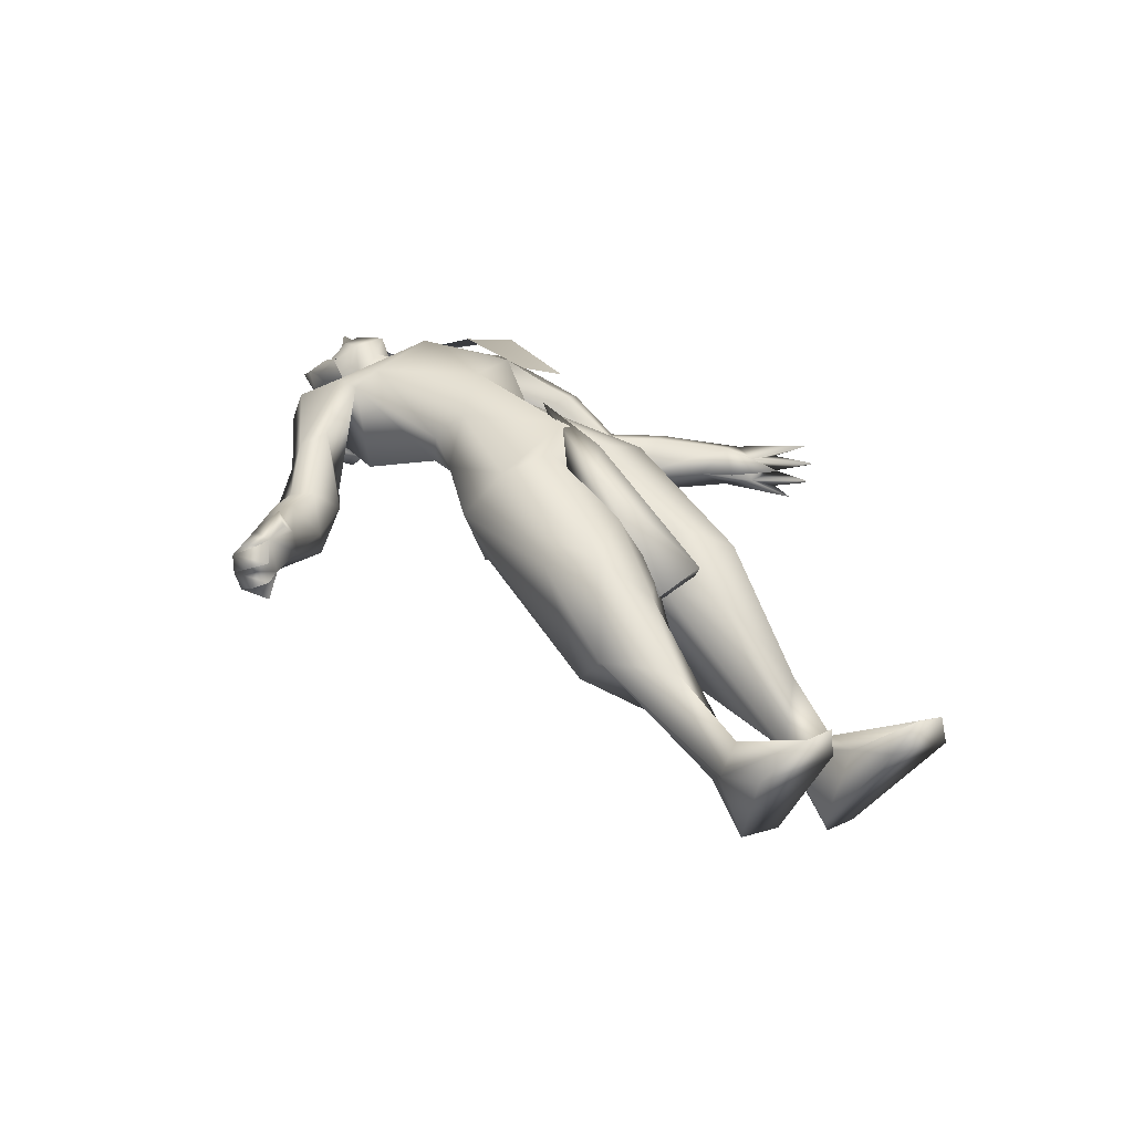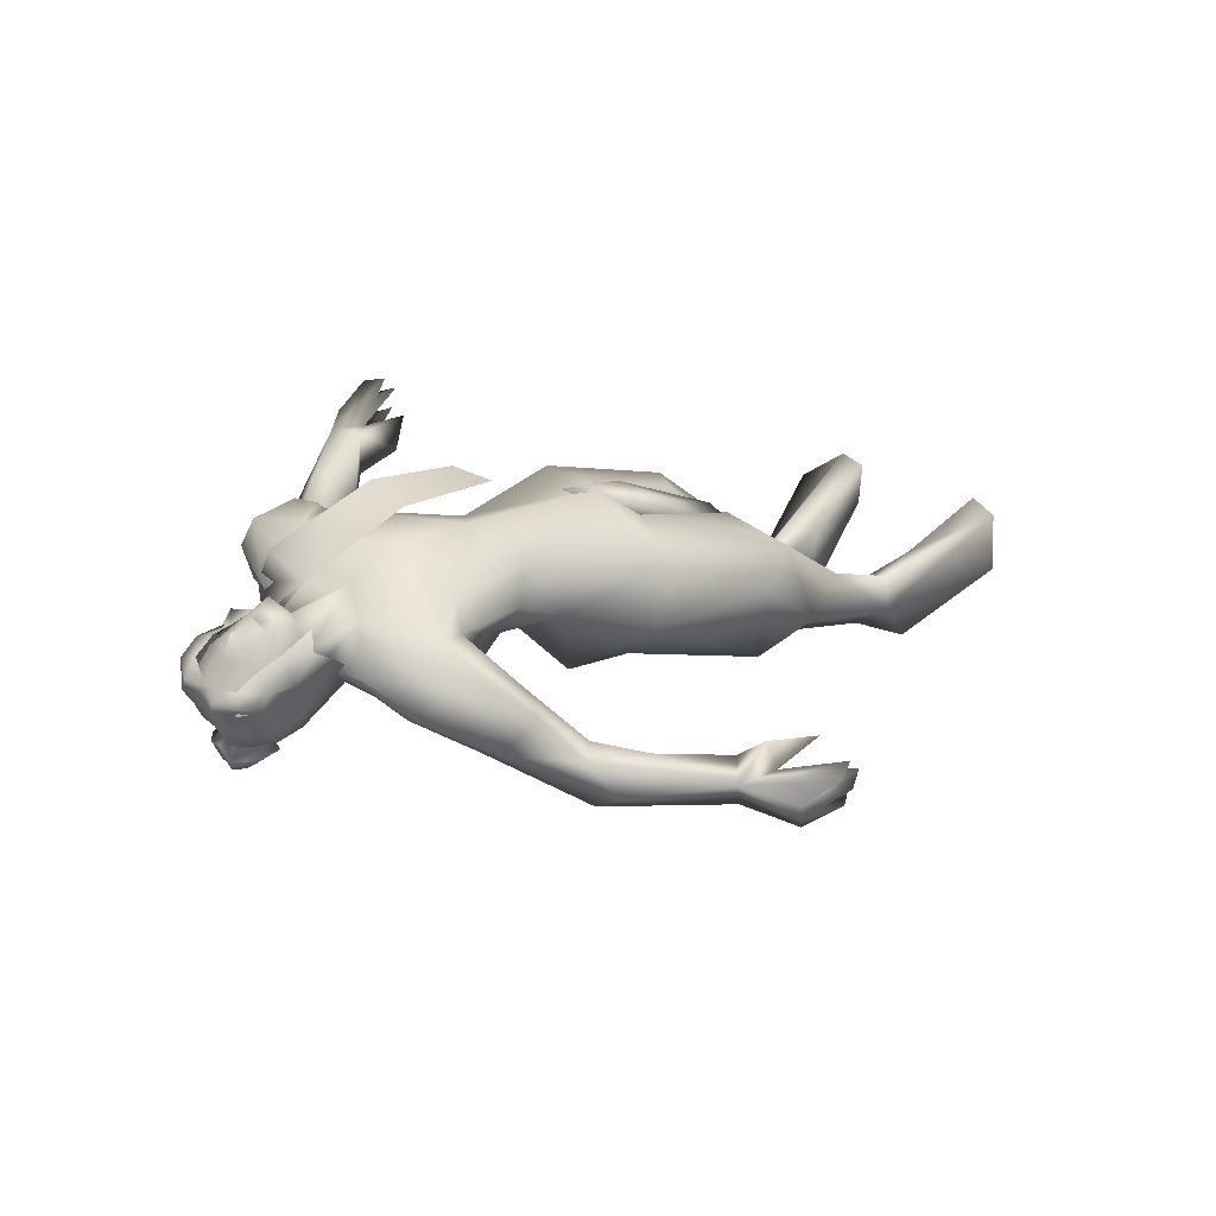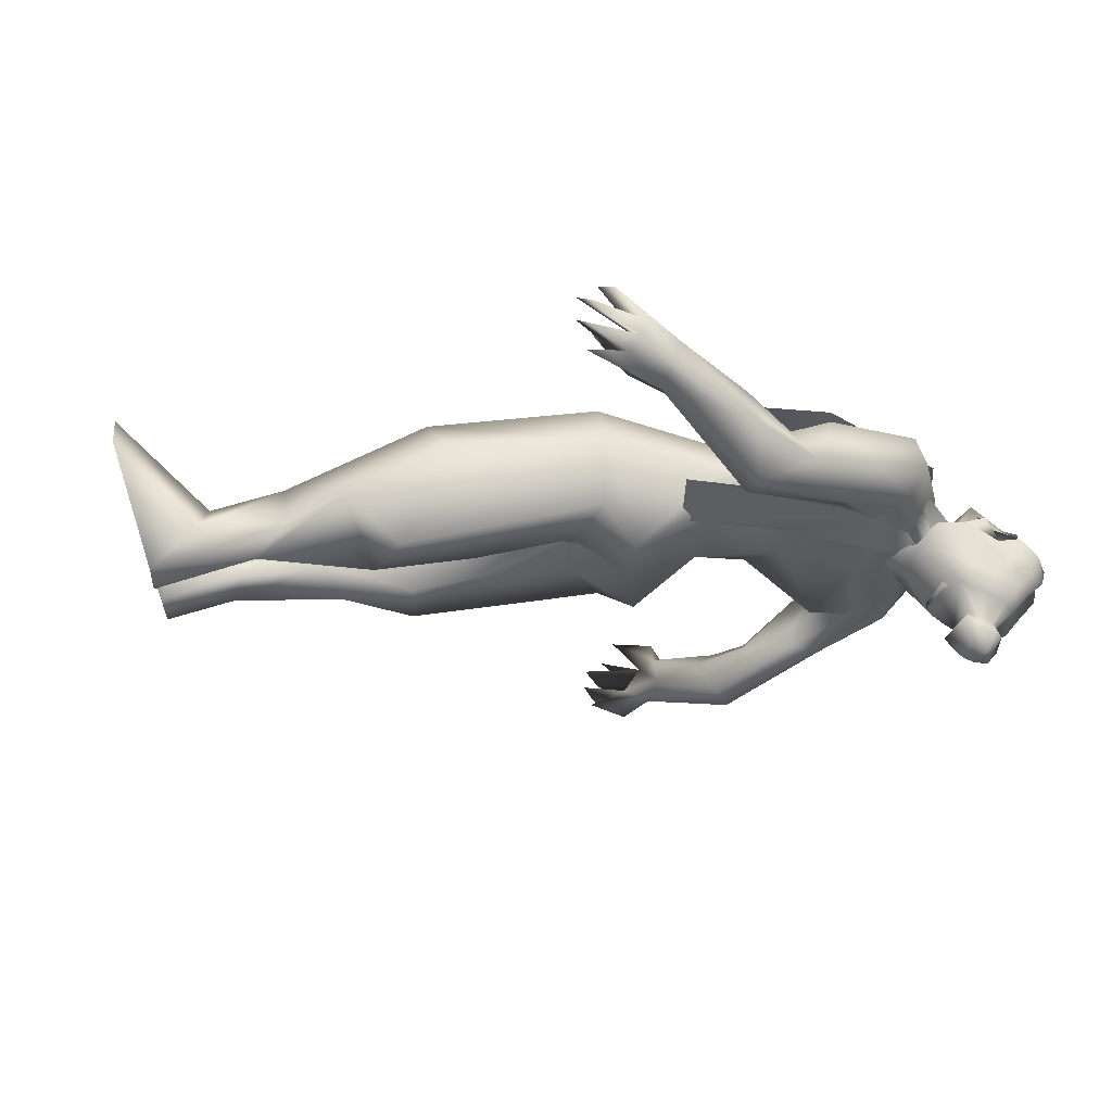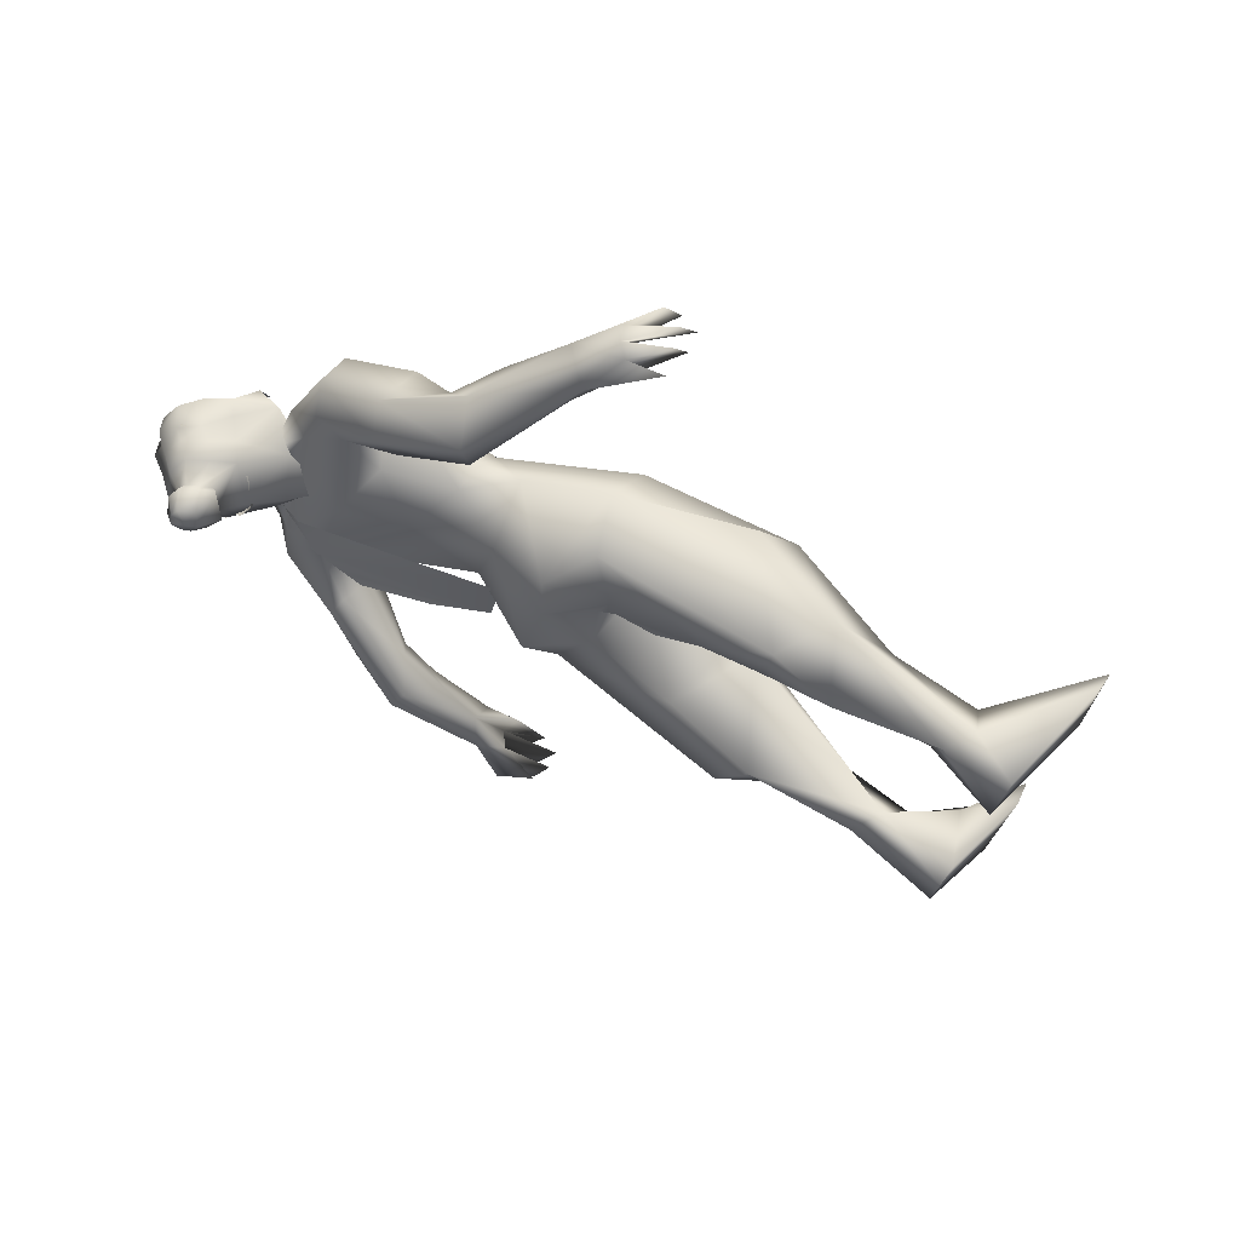
<metadata>
{"format":"obj","ext":"obj","renderer":"f3d","projection":"perspective","resolution":1024,"background":"white","views":[{"elev":13.4,"azim":50.8,"up":"+Z"},{"elev":40.5,"azim":-40.5,"up":"+Z"},{"elev":61.4,"azim":-157.1,"up":"+Y"},{"elev":-35.5,"azim":-12.9,"up":"+Z"}]}
</metadata>
<code>
o Plane
v -2.503 0.05589 1.066
v -2.5 0.2164 1.062
v -2.199 0.0563 1.138
v -2.183 0.2135 1.124
v -2.525 0.2431 0.9516
v -2.6 0.111 0.9691
v -2.476 0.1125 0.8301
v -2.273 0.3172 0.7954
v -2.156 0.134 0.7639
v -2.076 0.3133 0.7592
v -2.408 0.2523 0.8362
v -1.907 0.2817 0.7327
v -1.914 0.1228 0.6953
v -1.921 0.05664 1.08
v -1.932 0.2111 1.044
f 12 11 10
f 1 5 6
f 6 11 7
f 4 3 15
f 1 3 4
f 9 11 13
f 1 2 5
f 6 5 11
f 7 11 9
f 13 11 12
f 11 8 10
f 3 14 15
f 2 1 4
o hair_mesh18-geometry
v -2.665 -0.1302 0.8093
v -2.677 -0.1491 0.8665
v -2.735 -0.13 0.8037
v -2.53 -0.1201 0.8665
v -2.575 -0.1597 0.9948
v -2.51 -0.1378 0.9123
v -2.463 -0.05236 0.8724
v -2.462 0.05326 0.878
v -2.512 0.1384 0.9275
v -2.537 0.1157 0.8767
v -2.521 0.02617 0.8292
v -2.35 0.001915 0.8841
v -2.626 -0.01787 0.7635
v -2.672 0.1193 0.8143
v -2.744 0.1141 0.8136
v -2.807 0.08704 0.8193
v -2.831 0.05646 0.8124
v -2.832 0.01069 0.8254
v -2.835 -0.0612 0.801
v -2.8 -0.1105 0.8113
v -2.746 -0.137 0.8634
v -2.689 -0.1423 0.9553
v -2.769 -0.1334 0.9142
v -2.771 -0.1553 0.9904
v -2.698 -0.1704 0.9898
v -2.628 -0.1555 1.046
v -2.597 -0.1064 1.07
v -2.682 -0.1068 1.04
v -2.755 -0.1046 1.023
v -2.816 -0.09936 0.9915
v -2.835 -0.1347 0.9706
v -2.832 -0.09496 0.9252
v -2.817 -0.1172 0.868
v -2.854 -0.05857 0.8654
v -2.865 0.008911 0.9407
v -2.853 0.05085 0.8764
v -2.822 0.09854 0.8744
v -2.755 0.1154 0.8736
v -2.778 0.1061 0.924
v -2.838 0.06254 0.9316
v -2.88 0.04524 0.9352
v -2.853 -0.01877 0.9718
v -2.876 -0.06327 0.9308
v -2.87 -0.07476 0.9713
v -2.874 0.03609 0.9758
v -2.822 0.0627 0.9981
v -2.844 0.1004 0.9802
v -2.781 0.1217 1
v -2.76 0.07623 1.025
v -2.709 0.0757 1.026
v -2.731 0.1185 0.9741
v -2.629 0.1009 1.007
v -2.686 0.1325 0.8734
v -2.593 0.1519 0.959
v -2.674 0.1297 1.023
v -2.648 0.06211 1.049
v -2.719 -0.06967 0.7645
v -2.755 -0.0696 0.7643
v -2.698 -0.01299 0.7412
v -2.723 0.05624 0.7696
v -2.757 -0.0504 0.6877
v -2.76 0.05361 0.7693
v -2.791 0.03998 0.7722
v -2.804 0.02454 0.7687
v -2.804 0.001432 0.7752
v -2.805 -0.03486 0.7629
v -2.788 -0.05974 0.7681
v -2.712 -0.09155 0.736
v -2.761 -0.09146 0.7357
v -2.684 -0.01479 0.7044
v -2.718 0.07895 0.7429
v -2.767 0.07539 0.7424
v -2.81 0.05693 0.7464
v -2.827 0.03602 0.7417
v -2.828 0.004732 0.7505
v -2.83 -0.04441 0.7338
v -2.806 -0.07811 0.7409
v -2.782 -0.05036 0.6875
v -2.743 -0.01149 0.6717
v -2.76 0.03604 0.6912
v -2.777 -0.01396 0.6687
v -2.785 0.03423 0.691
v -2.807 0.02487 0.6929
v -2.815 0.01427 0.6906
v -2.815 -0.00159 0.695
v -2.816 -0.02651 0.6866
v -2.804 -0.04359 0.6902
f 16 17 18
f 19 17 16
f 19 20 17
f 19 21 20
f 22 21 19
f 23 25 24
f 23 26 25
f 26 23 27
f 26 27 22
f 26 22 19
f 28 26 19
f 28 25 26
f 28 29 25
f 29 28 74
f 31 30 78
f 30 29 77
f 33 32 80
f 35 34 81
f 16 18 73
f 28 16 74
f 32 31 79
f 34 33 81
f 18 35 82
f 28 19 16
f 18 36 35
f 18 17 36
f 17 37 36
f 20 37 17
f 36 37 38
f 37 39 38
f 37 40 39
f 20 41 40
f 20 40 37
f 43 41 42
f 40 41 43
f 39 40 43
f 39 43 44
f 45 39 44
f 46 39 45
f 38 39 46
f 47 38 46
f 38 47 48
f 49 48 47
f 49 34 48
f 33 34 49
f 50 33 49
f 51 33 50
f 32 33 51
f 52 32 51
f 52 31 32
f 31 52 53
f 53 52 54
f 52 55 54
f 52 51 55
f 51 56 55
f 51 50 56
f 56 50 57
f 58 57 50
f 58 59 57
f 58 46 59
f 58 47 46
f 49 47 58
f 50 49 58
f 59 46 45
f 59 45 57
f 56 57 60
f 60 57 61
f 60 61 62
f 62 61 63
f 61 64 63
f 63 64 65
f 66 63 65
f 67 63 66
f 67 54 63
f 53 54 67
f 68 53 67
f 30 53 68
f 30 31 53
f 29 30 68
f 25 29 68
f 25 68 69
f 69 68 67
f 25 69 24
f 54 62 63
f 54 55 62
f 55 56 62
f 56 60 62
f 66 65 70
f 65 71 70
f 34 35 48
f 35 36 48
f 36 38 48
f 67 66 70
f 75 74 85
f 78 77 88
f 77 75 87
f 80 79 89
f 82 81 91
f 72 73 84
f 74 72 85
f 79 78 89
f 81 80 91
f 73 82 92
f 86 85 94
f 88 87 98
f 87 86 97
f 90 89 99
f 92 91 101
f 83 84 93
f 85 83 94
f 89 88 99
f 91 90 101
f 84 92 102
f 96 95 94
f 95 96 97
f 97 96 98
f 98 96 99
f 99 96 100
f 100 96 101
f 96 102 101
f 96 93 102
f 96 76 93
f 96 94 76
f 75 29 74
f 30 77 78
f 29 75 77
f 32 79 80
f 82 35 81
f 72 16 73
f 16 72 74
f 31 78 79
f 33 80 81
f 73 18 82
f 86 75 85
f 77 87 88
f 75 86 87
f 90 80 89
f 92 82 91
f 83 72 84
f 72 83 85
f 78 88 89
f 80 90 91
f 84 73 92
f 95 86 94
f 87 97 98
f 86 95 97
f 100 90 99
f 102 92 101
f 76 83 93
f 83 76 94
f 88 98 99
f 90 100 101
f 93 84 102
o body_mesh15-geometry
v -0.7914 -0.2026 0.138
v -1.001 -0.1029 0.2953
v -0.7952 -0.1212 0.2005
v -1.081 -0.1712 0.2475
v -1.257 -0.1504 0.3397
v -1.26 -0.2685 0.3188
v -1.104 -0.3273 0.4102
v -0.9158 -0.2205 0.4074
v -1.08 -0.1612 0.5691
v -1.2 -0.04569 0.5917
v -1.411 -0.1124 0.4286
v -1.72 -0.241 0.5785
v -1.651 -0.08911 0.5446
v -1.847 -0.1484 0.5322
v -1.815 0.006054 0.5512
v -1.961 -0.05978 0.7006
v -1.839 0.1641 0.5477
v -1.97 0.1393 0.7599
v -1.968 0.1873 0.8389
v -1.924 -0.2222 0.8123
v -1.702 -0.3355 0.7204
v -1.312 -0.3565 0.6478
v -1.177 -0.2762 0.6816
v -0.71 -0.2458 0.1733
v -0.6881 -0.2136 0.2692
v -0.6288 -0.2453 0.0282
v -0.3842 -0.1674 0.2953
v -0.4172 -0.3884 0.2633
v -0.343 -0.3053 0.3747
v -0.3393 -0.2188 0.3881
v -0.5522 -0.1712 0.2632
v -1.263 -0.1256 0.7503
v -1.598 -0.2737 0.8486
v -1.572 -0.1169 0.8945
v -1.54 -0.03314 0.798
v -1.641 -0.01851 0.958
v -1.976 -0.1323 0.9512
v -2.036 -0.1896 0.8798
v -2.054 -0.01633 1.056
v -2.268 -0.2382 1.062
v -2.079 -0.1609 0.8001
v -2.188 0.0003 0.7786
v -2.407 0.2334 0.8429
v -2.13 0.2023 0.9588
v -2.284 0.2779 1.042
v -2.248 0.3582 0.8432
v -2.314 0.3613 0.7682
v -2.342 0.4165 0.7567
v -2.482 0.3367 0.8825
v -2.49 0.366 0.9773
v -2.536 0.2064 0.9746
v -2.498 0.2222 0.8841
v -2.576 0.0676 0.9228
v -2.565 -0.003206 0.8785
v -2.502 -0.2064 0.8639
v -2.386 0.01376 0.8003
v -2.3 -0.2475 0.759
v -2.298 -0.2952 1.01
v -1.979 0.1091 0.9635
v -1.596 0.2397 0.8627
v -1.566 0.08305 0.8915
v -1.541 -0.005853 0.6978
v -1.664 -0.000273 0.5804
v -1.613 -0.002803 0.5766
v -1.659 0.09094 0.5453
v -1.511 -0.01473 0.5164
v -1.316 -0.01774 0.4983
v -1.723 0.2431 0.5953
v -2.321 -0.01978 1.126
v -2.365 -0.312 1.029
v -2.421 -0.01099 1.051
v -2.466 -0.1145 1.022
v -2.543 -0.2078 0.948
v -2.408 -0.2759 0.8179
v -2.573 -0.08204 0.9191
v -2.599 -0.08245 0.9848
v -2.591 -0.01306 1.054
v -2.605 0.06127 0.9885
v -2.624 0.03032 1.098
v -2.644 0.1204 0.8936
v -2.717 0.1122 0.9034
v -2.701 0.1026 0.8584
v -2.636 0.08115 0.7965
v -2.611 -0.001496 0.7671
v -2.467 0.0948 1.032
v -2.369 0.26 1.053
v -2.201 0.45 0.9178
v -2.229 0.5124 0.9093
v -2.116 0.4869 0.6965
v -2.109 0.5519 0.7825
v -1.986 0.6063 0.6848
v -2.106 0.5543 0.603
v -2.132 0.6124 0.6058
v -2.087 0.7254 0.7116
v -2.243 0.5876 0.7446
v -2.378 0.4701 0.8605
v -2.437 0.3807 1.028
v -2.155 0.6041 0.7845
v -2.005 0.6694 0.7817
v -2.031 0.7163 0.7837
v -1.869 0.7387 0.6805
v -1.849 0.8244 0.6405
v -1.82 0.7991 0.7642
v -1.757 0.8515 0.6621
v -1.761 0.9607 0.6308
v -1.857 0.8823 0.7539
v -1.737 0.7462 0.6946
v -1.632 0.8499 0.7104
v -1.763 0.86 0.7293
v -1.619 0.9513 0.78
v -1.773 0.9726 0.7251
v -1.605 0.9452 0.673
v -1.644 0.9801 0.6557
v -1.771 0.9736 0.6773
v -1.666 0.9901 0.7725
v -1.629 0.9886 0.7151
v -1.583 0.9512 0.7305
v -1.658 0.926 0.6142
v -2.633 -0.08835 0.7948
v -2.635 -0.1357 0.8881
v -2.624 -0.07013 1.082
v -2.696 -0.01903 1.096
v -2.689 0.02073 1.08
v -2.696 -0.06468 1.082
v -2.726 0.000747 1.076
v -2.769 -0.112 0.989
v -2.708 -0.1342 0.8934
v -2.752 -0.05001 1.022
v -2.776 0.07165 1.002
v -2.835 0.07466 0.9327
v -2.858 -0.01871 0.9542
v -2.828 -0.1086 0.9253
v -2.796 -0.01578 1.016
v -2.769 -0.0208 1.094
v -2.694 -0.1199 0.8523
v -2.273 -0.3815 0.7069
v -2.227 -0.4494 0.8963
v -2.428 -0.408 0.9827
v -2.484 -0.3155 0.8514
v -2.341 -0.4023 0.7227
v -2.14 -0.4679 0.6847
v -2.253 -0.5285 0.867
v -2.344 -0.5001 0.7801
v -2.177 -0.6133 0.7403
v -2.147 -0.7051 0.6582
v -2.145 -0.6096 0.5635
v -2.112 -0.5547 0.5665
v -2.004 -0.6263 0.6509
v -2.485 -0.4014 0.9028
v -2.126 -0.5669 0.7454
v -2.036 -0.6949 0.7408
v -2.068 -0.7381 0.7373
v -1.891 -0.8583 0.5967
v -1.86 -0.8093 0.7088
v -1.931 -0.8925 0.7096
v -1.821 -1.005 0.5828
v -1.715 -0.9828 0.5713
v -1.805 -0.8981 0.6192
v -1.903 -0.7711 0.6356
v -1.826 -0.8738 0.7823
v -1.819 -0.9115 0.7095
v -1.838 -1.019 0.6765
v -1.835 -1.018 0.6285
v -1.709 -1.04 0.6108
v -1.666 -1.011 0.631
v -1.705 -0.9373 0.7717
v -1.682 -1.023 0.7352
v -1.736 -1.052 0.7262
v -1.647 -1.023 0.6887
v -1.698 -1.053 0.6702
v -1.44 0.1013 0.3816
v -1.278 0.262 0.2648
v -1.677 0.326 0.7404
v -1.186 0.2387 0.6362
v -1.263 0.08949 0.6964
v -1.224 0.02015 0.5228
v -1.215 0.1491 0.2184
v -0.8483 0.1277 0.1353
v -0.9219 0.1904 0.1073
v -0.6958 0.1446 -0.06048
v -0.6712 0.1044 -0.02494
v -0.6919 0.2376 -0.04909
v -0.4551 0.1321 0.2189
v -0.4713 0.3584 0.2028
v -0.403 0.2598 0.3104
v -0.7513 0.2455 0.1037
v -0.9466 0.1839 0.2406
v -1.095 0.3227 0.3164
v -1.273 0.314 0.5679
v -1.111 0.1258 0.5174
v -0.9064 0.2118 0.3155
v -0.7449 0.1976 0.1875
v -0.6177 0.1513 0.1874
v -0.4055 0.1722 0.3162
v -0.6377 -0.1032 0.01998
v -1.75 -0.005232 1.004
v -1.529 0.0244 0.904
v -1.428 -0.06838 0.8408
v -1.144 0.06928 0.6058
v -1.127 -0.08562 0.5545
v -1.475 -0.0999 0.7817
v -1.231 0.1149 0.5335
v -1.218 -0.1297 0.4893
f 103 104 105
f 106 104 103
f 106 107 104
f 108 107 106
f 106 109 108
f 106 103 109
f 105 111 110
f 104 111 105
f 112 111 104
f 107 113 112
f 113 107 108
f 114 113 108
f 114 115 113
f 115 114 116
f 118 117 116
f 118 119 117
f 120 119 118
f 119 120 121
f 116 122 118
f 116 123 122
f 116 114 123
f 114 108 123
f 108 124 123
f 108 109 124
f 109 125 124
f 109 110 125
f 126 110 109
f 126 127 110
f 129 130 128
f 129 131 130
f 129 132 131
f 133 132 129
f 133 131 132
f 133 127 131
f 126 131 127
f 131 126 130
f 126 128 130
f 105 127 133
f 110 127 105
f 125 110 111
f 134 125 111
f 123 124 125
f 123 125 135
f 136 135 125
f 138 136 137
f 135 136 138
f 139 135 138
f 122 135 139
f 122 123 135
f 122 139 140
f 142 139 141
f 140 139 142
f 143 122 140
f 118 122 143
f 144 118 143
f 144 120 118
f 145 120 144
f 145 146 120
f 145 147 146
f 145 148 147
f 145 149 148
f 145 150 149
f 145 151 150
f 152 151 153
f 151 154 153
f 151 145 154
f 153 154 155
f 154 156 155
f 156 154 157
f 157 154 158
f 154 145 158
f 158 145 144
f 158 144 159
f 159 144 143
f 143 140 160
f 160 140 142
f 147 141 161
f 141 138 161
f 141 139 138
f 161 138 162
f 162 138 163
f 138 137 163
f 163 137 164
f 165 164 137
f 165 166 164
f 165 167 166
f 167 165 117
f 117 165 115
f 168 277 163
f 166 273 168
f 137 136 168
f 168 136 134
f 136 125 134
f 168 134 169
f 134 112 169
f 134 111 112
f 113 169 112
f 113 168 169
f 166 168 164
f 164 168 163
f 117 115 116
f 119 275 170
f 119 121 275
f 121 162 275
f 121 161 162
f 120 146 121
f 121 146 161
f 146 147 161
f 171 141 147
f 171 142 141
f 160 142 172
f 171 172 142
f 173 172 171
f 173 174 172
f 157 158 176
f 156 157 177
f 177 157 175
f 177 175 174
f 177 174 178
f 178 174 173
f 178 173 179
f 180 179 173
f 180 181 179
f 180 182 181
f 182 184 183
f 185 182 155
f 185 184 182
f 186 185 155
f 186 155 156
f 155 180 187
f 155 182 180
f 180 173 187
f 187 173 199
f 173 188 199
f 173 171 188
f 188 171 147
f 189 188 147
f 188 189 190
f 191 192 189
f 191 193 192
f 194 193 191
f 195 150 197
f 150 195 194
f 150 194 149
f 194 191 149
f 149 191 148
f 191 189 148
f 148 189 147
f 150 198 197
f 150 151 198
f 151 152 198
f 198 152 199
f 199 152 153
f 199 153 187
f 155 187 153
f 188 190 199
f 198 199 190
f 197 198 190
f 190 189 192
f 190 192 200
f 200 192 201
f 193 201 192
f 196 200 202
f 197 200 196
f 197 190 200
f 195 197 196
f 200 201 202
f 194 203 193
f 194 204 203
f 195 204 194
f 195 196 204
f 202 201 205
f 193 205 201
f 193 203 205
f 203 204 206
f 204 208 207
f 204 196 208
f 196 202 208
f 202 205 208
f 209 210 205
f 211 210 209
f 205 210 211
f 208 205 211
f 208 211 212
f 211 213 212
f 203 206 211
f 206 207 214
f 207 215 214
f 207 216 215
f 207 208 216
f 208 213 216
f 213 208 217
f 208 212 217
f 213 217 212
f 216 213 218
f 213 219 218
f 211 219 213
f 211 216 219
f 216 211 206
f 206 214 216
f 216 214 215
f 216 218 219
f 206 220 207
f 206 204 220
f 204 207 220
f 203 211 209
f 203 209 205
f 186 156 177
f 186 177 221
f 221 177 222
f 177 178 222
f 178 223 222
f 179 223 178
f 179 181 223
f 225 224 181
f 227 226 225
f 223 226 228
f 224 223 181
f 226 223 224
f 224 225 226
f 222 223 228
f 222 228 229
f 228 226 230
f 230 226 227
f 227 225 231
f 231 225 181
f 182 231 181
f 182 183 231
f 183 232 231
f 232 233 231
f 234 228 233
f 229 228 234
f 235 228 230
f 233 228 235
f 233 235 231
f 230 236 235
f 227 236 230
f 235 236 227
f 235 227 231
f 221 222 237
f 222 229 237
f 176 158 159
f 176 159 160
f 159 143 160
f 176 160 238
f 238 160 239
f 239 160 172
f 174 240 172
f 175 240 174
f 175 251 240
f 175 241 251
f 157 241 175
f 157 176 241
f 242 238 249
f 249 238 243
f 243 238 239
f 245 246 244
f 247 246 245
f 249 243 250
f 242 249 248
f 248 245 242
f 248 247 245
f 245 244 240
f 172 240 244
f 245 240 251
f 242 245 251
f 242 251 241
f 176 242 241
f 176 238 242
f 172 244 239
f 243 239 252
f 244 252 239
f 244 246 252
f 246 253 252
f 246 254 253
f 247 254 246
f 250 252 253
f 243 252 250
f 248 255 247
f 248 249 255
f 250 253 256
f 254 256 253
f 254 257 256
f 247 257 254
f 255 257 247
f 255 258 257
f 255 259 258
f 260 259 255
f 260 258 259
f 249 250 261
f 249 261 255
f 261 260 255
f 250 256 261
f 302 300 303
f 256 257 262
f 257 263 262
f 257 265 264
f 258 265 257
f 258 266 265
f 258 267 266
f 260 267 258
f 260 265 267
f 260 263 265
f 261 263 260
f 256 263 261
f 263 268 262
f 256 268 263
f 256 262 268
f 263 269 264
f 257 269 263
f 257 270 269
f 264 270 257
f 264 269 270
f 263 264 271
f 264 272 271
f 265 272 264
f 265 271 272
f 263 271 265
f 265 266 267
f 273 169 168
f 167 273 166
f 170 273 167
f 170 274 273
f 170 275 274
f 163 276 162
f 163 277 276
f 277 169 278
f 273 278 169
f 168 169 277
f 279 278 273
f 279 280 278
f 281 280 279
f 282 280 281
f 282 283 280
f 284 283 282
f 284 285 283
f 286 285 284
f 286 287 285
f 286 288 287
f 284 288 286
f 281 284 282
f 284 281 289
f 281 290 289
f 290 281 279
f 274 290 279
f 274 291 290
f 273 274 279
f 274 275 291
f 275 276 291
f 275 162 276
f 277 292 276
f 278 292 277
f 291 276 293
f 276 292 293
f 280 293 292
f 293 280 294
f 280 295 294
f 280 283 295
f 283 285 295
f 295 285 296
f 287 296 285
f 287 295 296
f 287 294 295
f 288 294 287
f 288 293 294
f 288 289 293
f 284 289 288
f 289 290 293
f 290 291 293
f 278 280 292
f 170 167 119
f 117 119 167
f 297 133 129
f 105 133 297
f 105 297 103
f 103 297 128
f 297 129 128
f 128 126 103
f 103 126 109
f 107 112 104
f 298 300 299
f 300 301 299
f 300 302 301
f 303 298 304
f 303 304 305
f 301 304 299
f 301 302 305
f 165 166 115
f 165 137 166
f 166 137 168
f 166 168 113
f 115 166 113
f 300 298 303
f 305 302 303
f 304 298 299
f 304 301 305

</code>
